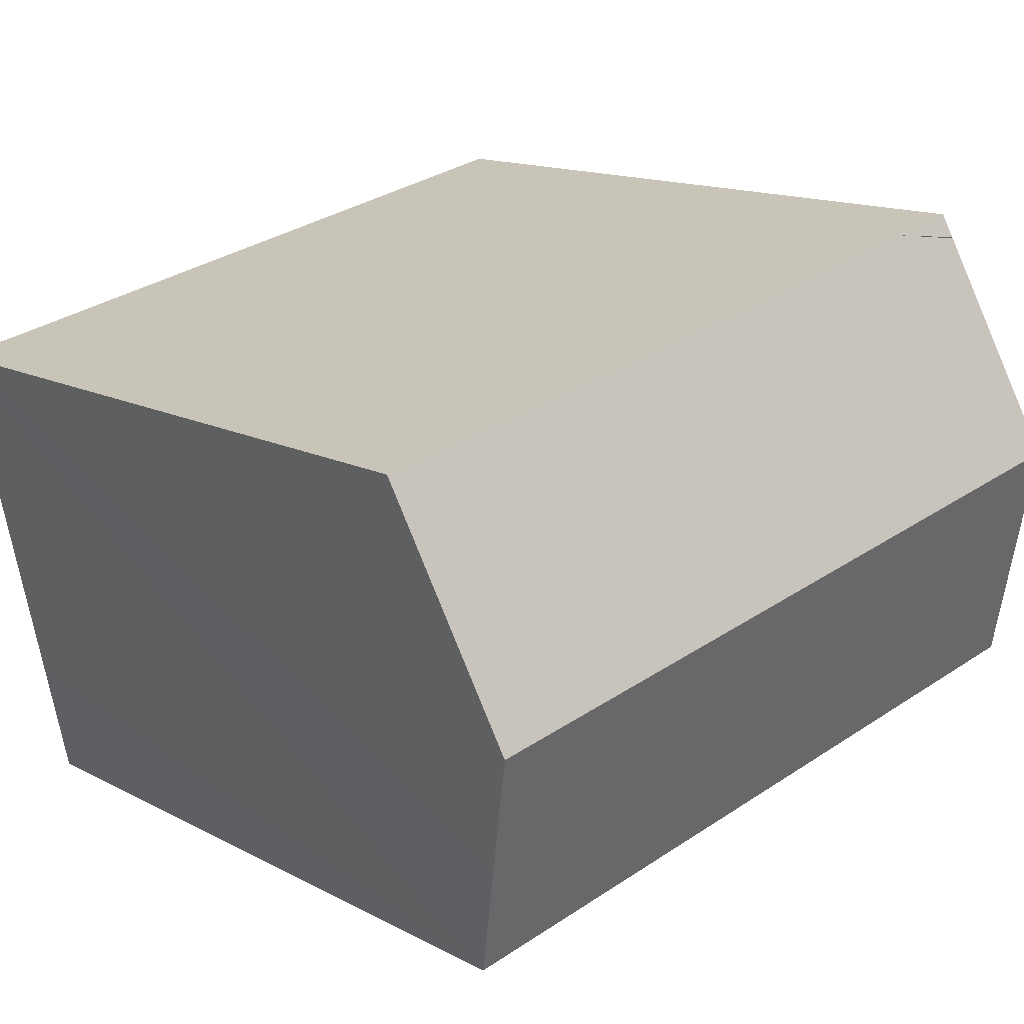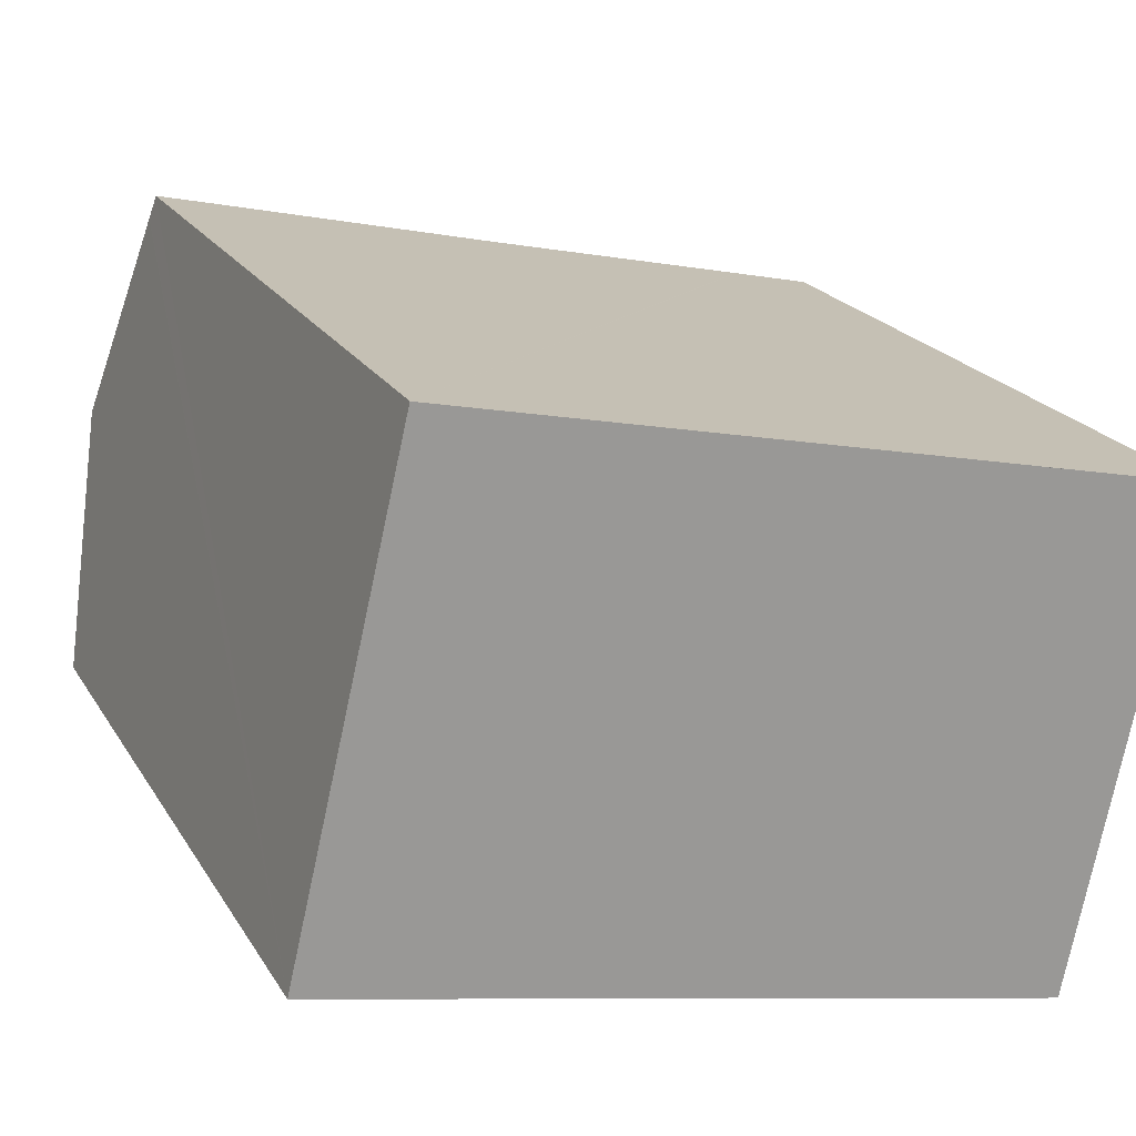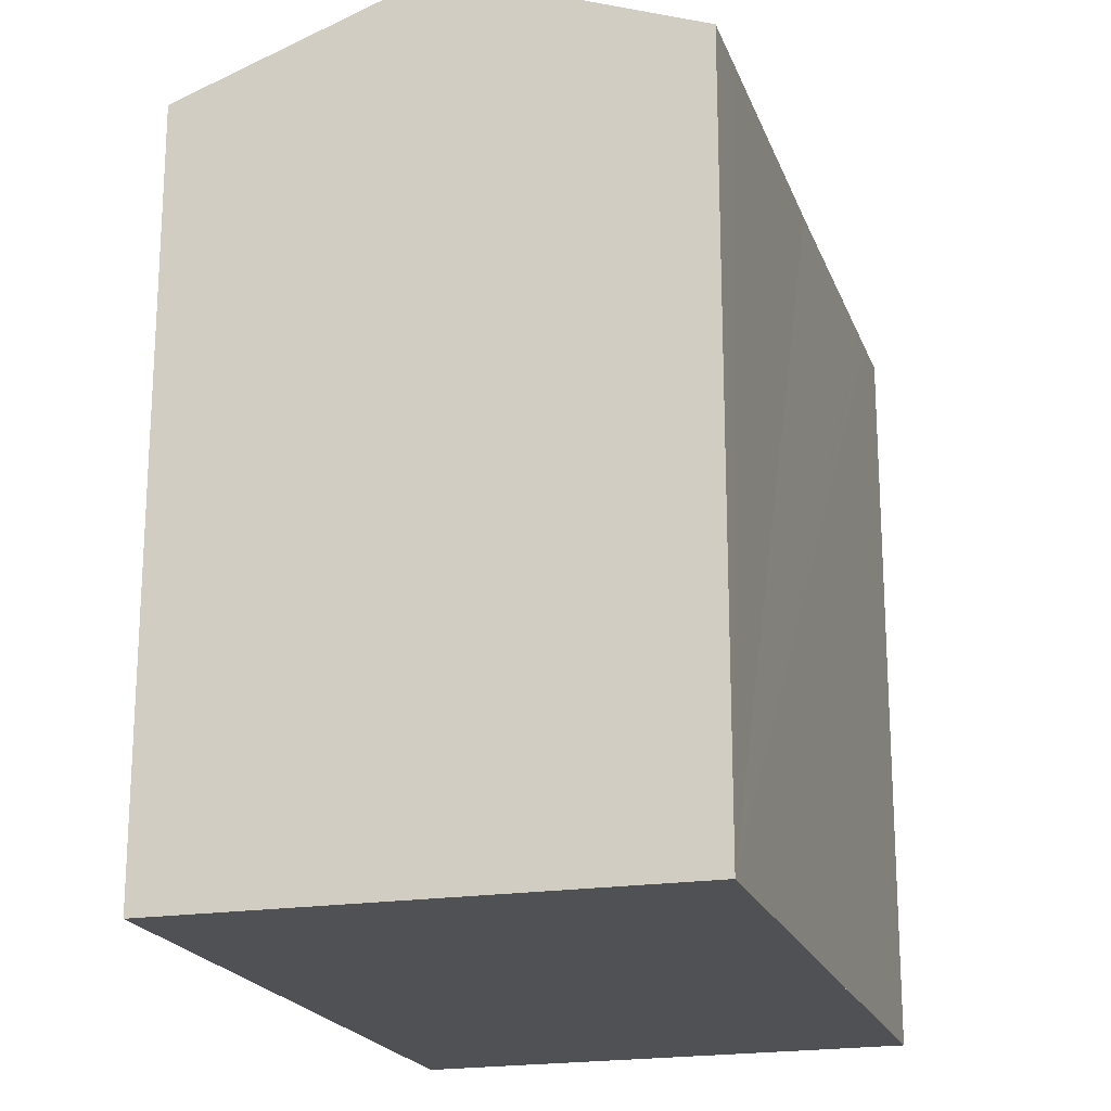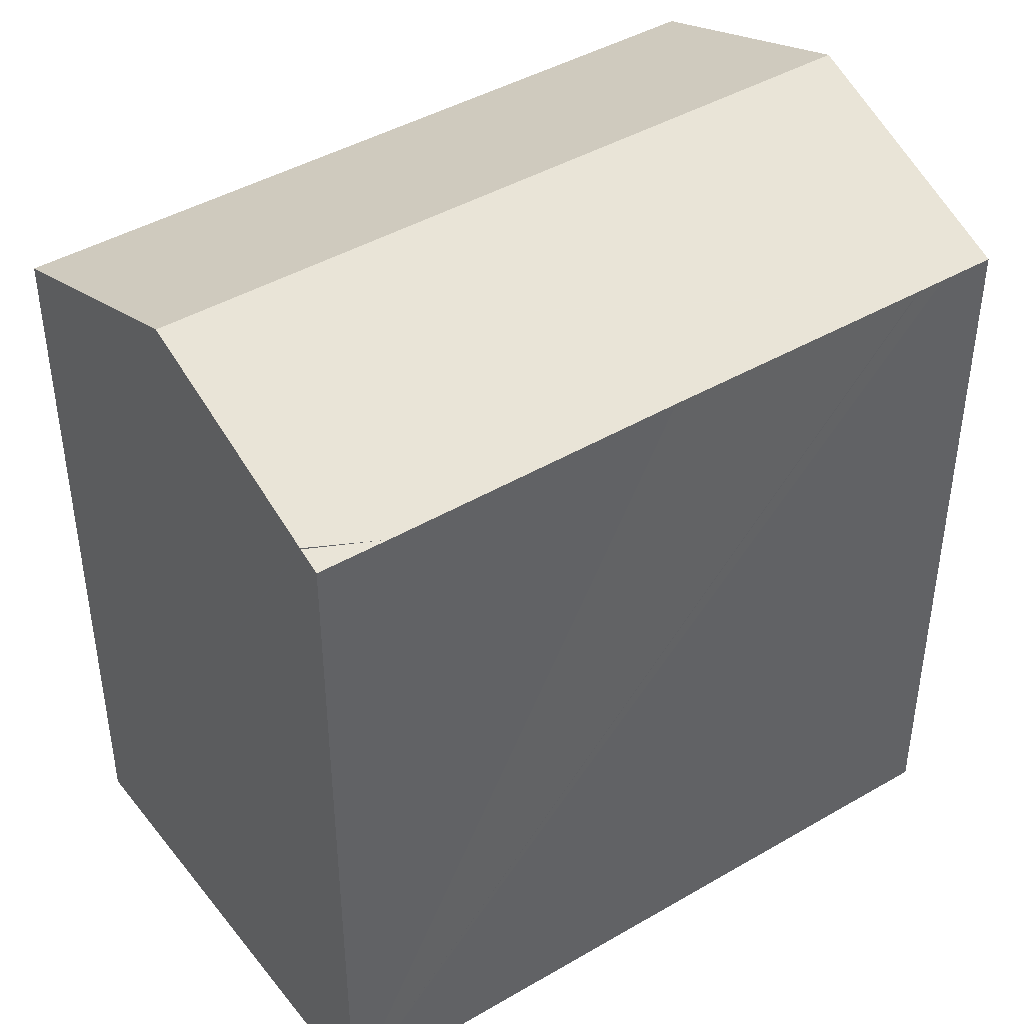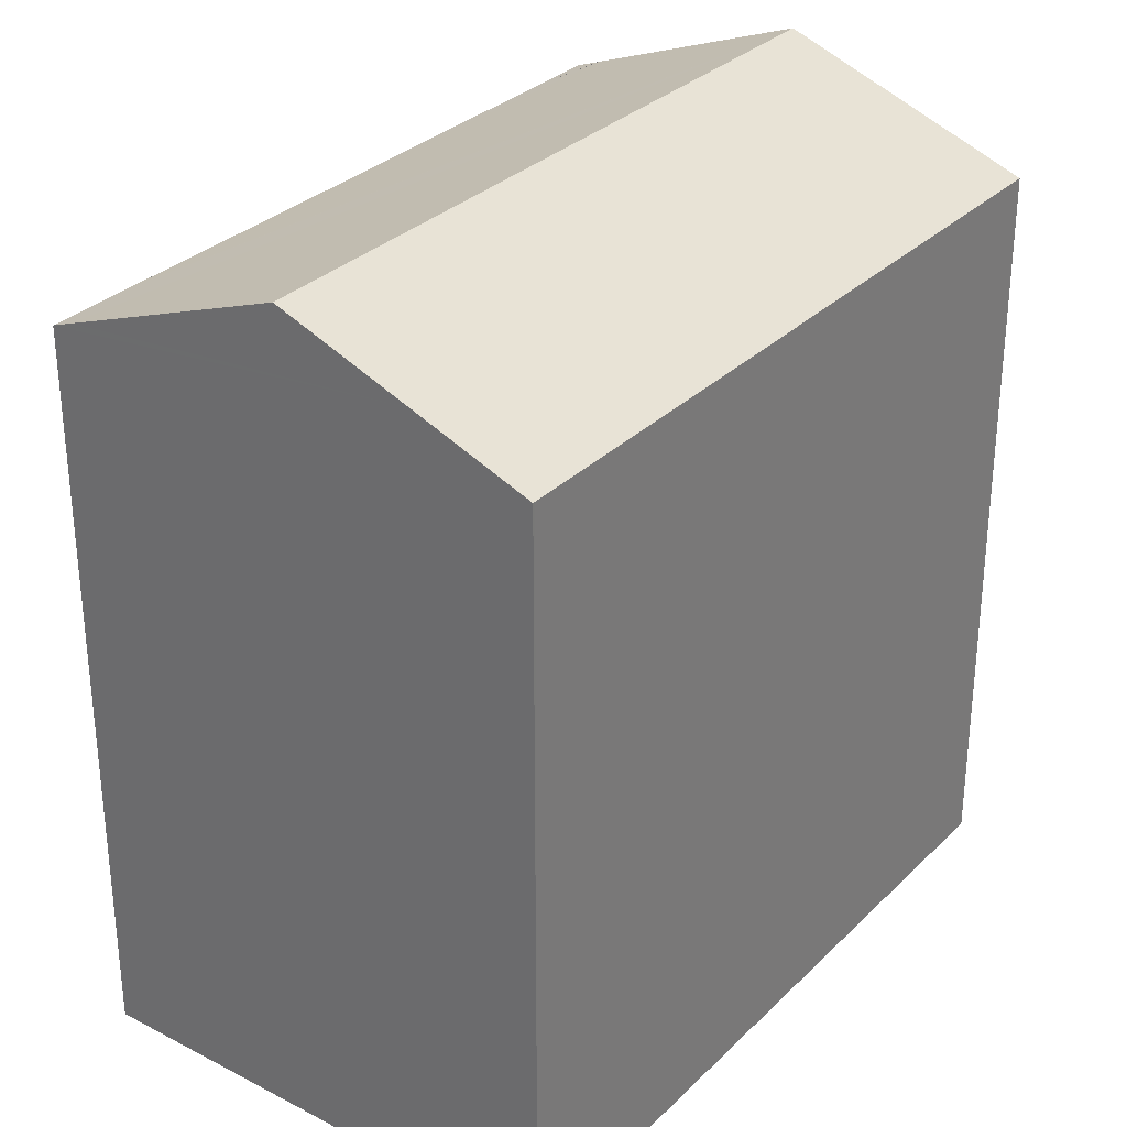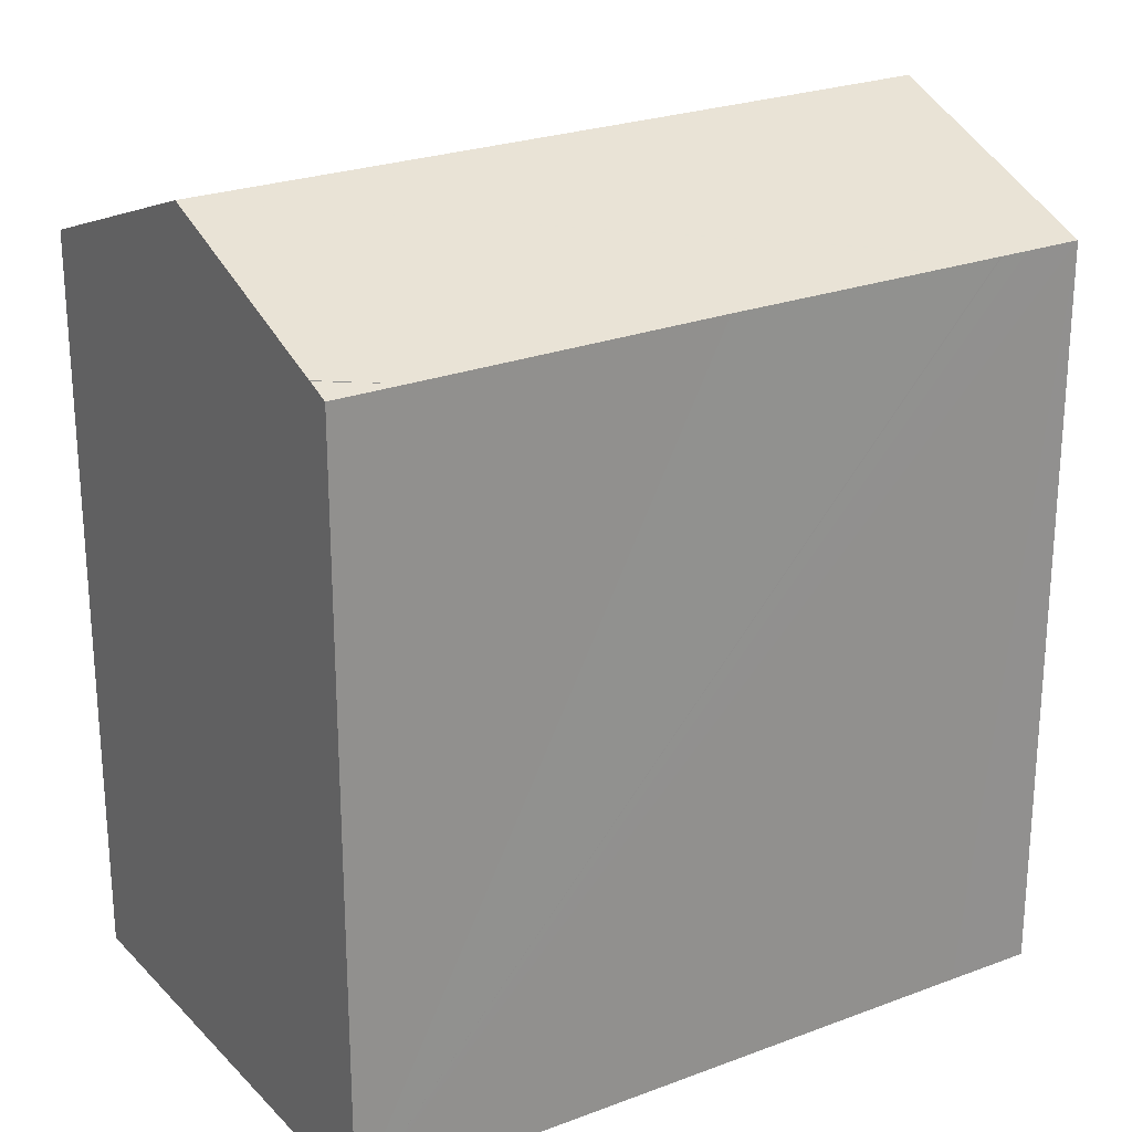
<metadata>
{"format":"obj","ext":"obj","renderer":"f3d","projection":"perspective","resolution":1024,"background":"white","views":[{"elev":14.1,"azim":139.1,"up":"+Z"},{"elev":20.9,"azim":-23.0,"up":"+Z"},{"elev":-20.1,"azim":-60.8,"up":"+Y"},{"elev":43.3,"azim":-22.0,"up":"+Y"},{"elev":30.9,"azim":138.8,"up":"+Y"},{"elev":24.6,"azim":-19.2,"up":"+Y"}]}
</metadata>
<code>
v  16.97 17.08 -3.795
v  17.59 18.07 -1.183
v  17.02 17.08 -3.807
v  0 17.08 1.046e-15
v  18.24 19.21 1.85
v  1.332 19.21 5.637
v  4.258 17.08 10.91
v  2.536 17.28 10.73
v  2.663 17.08 11.27
v  11.09 17.09 9.357
v  2.53 17.29 10.71
v  17.49 17.08 7.946
v  17.52 17.08 7.938
v  18.16 17.08 7.798
v  19.46 17.08 7.509
v  19.35 17.27 6.99
v  0 0 0
v  1.332 -3.452e-16 5.637
v  2.663 -6.901e-16 11.27
v  2.536 -6.573e-16 10.73
v  2.53 -6.558e-16 10.71
v  4.258 -6.682e-16 10.91
v  17.49 -4.866e-16 7.946
v  19.46 -4.598e-16 7.509
v  11.09 -5.73e-16 9.357
v  18.16 -4.775e-16 7.798
v  17.52 -4.861e-16 7.938
v  19.35 -4.28e-16 6.99
v  17.59 7.244e-17 -1.183
v  17.02 2.331e-16 -3.807
v  18.24 -1.133e-16 1.85
v  16.97 2.324e-16 -3.795
g defaultobject
f 1 2 3
f 2 1 4
f 2 4 5
f 5 4 6
f 7 8 9
f 10 11 7
f 11 10 6
f 6 10 12
f 6 12 13
f 6 13 14
f 6 14 15
f 6 15 16
f 6 16 5
f 17 6 4
f 6 17 11
f 11 17 8
f 8 17 9
f 9 17 18
f 9 18 19
f 19 18 20
f 20 18 21
f 19 7 9
f 7 19 10
f 10 19 12
f 12 19 13
f 13 19 14
f 14 19 15
f 15 19 22
f 15 22 23
f 15 23 24
f 23 22 25
f 24 23 26
f 26 23 27
f 16 2 5
f 2 16 15
f 2 15 24
f 2 24 3
f 3 24 28
f 3 28 29
f 3 29 30
f 29 28 31
f 30 1 3
f 1 30 4
f 4 30 17
f 17 30 32
f 26 28 24
f 28 26 31
f 31 26 29
f 29 26 30
f 30 26 32
f 32 26 17
f 17 26 27
f 17 27 25
f 17 25 22
f 17 22 18
f 18 22 19
f 18 19 20
f 18 20 21

</code>
